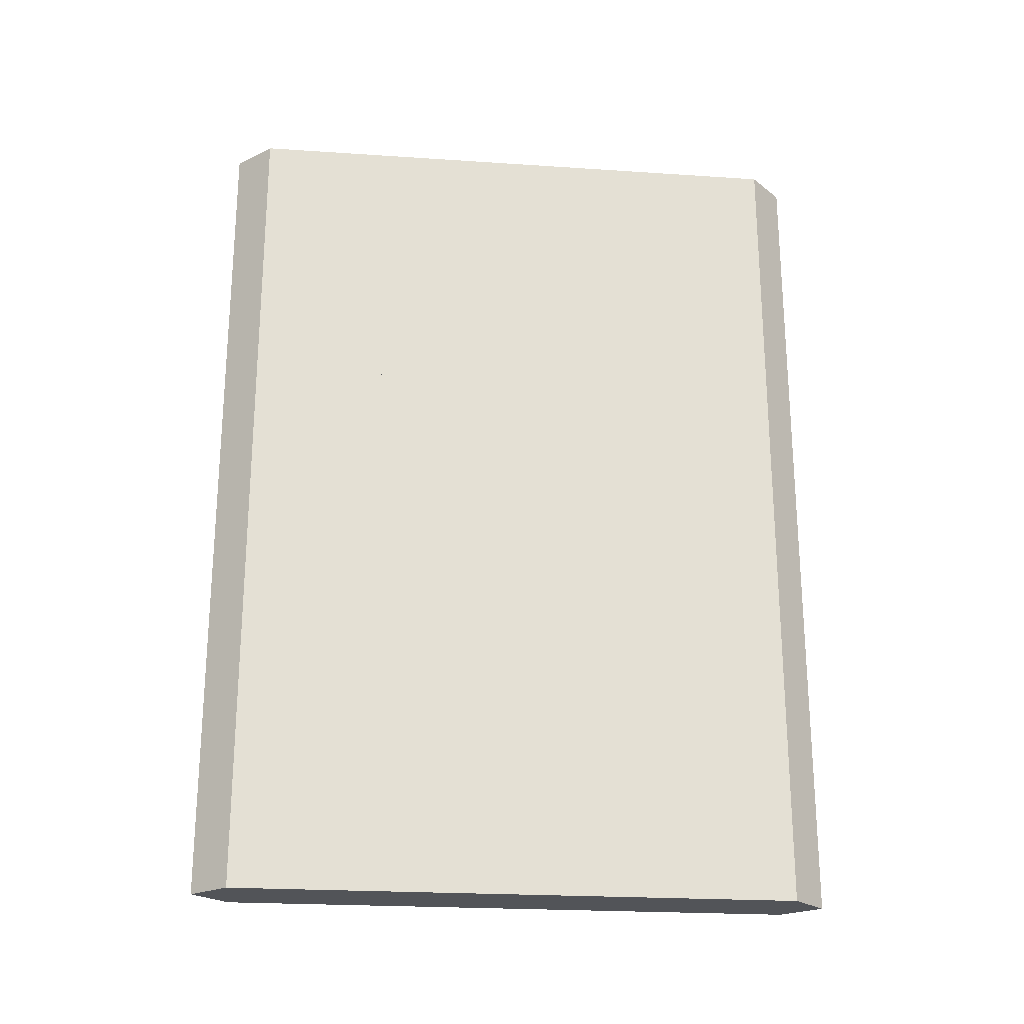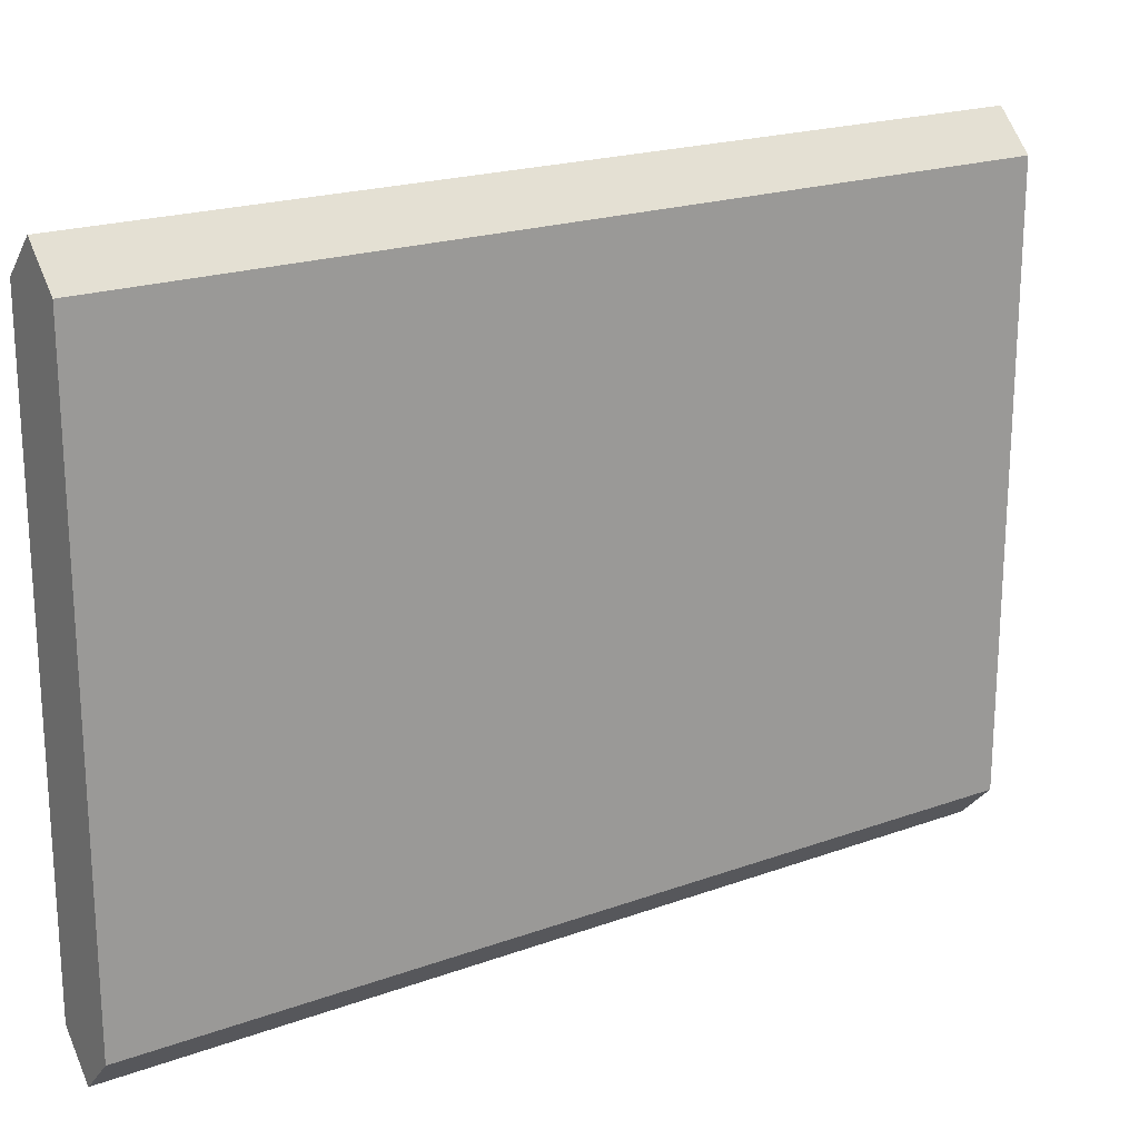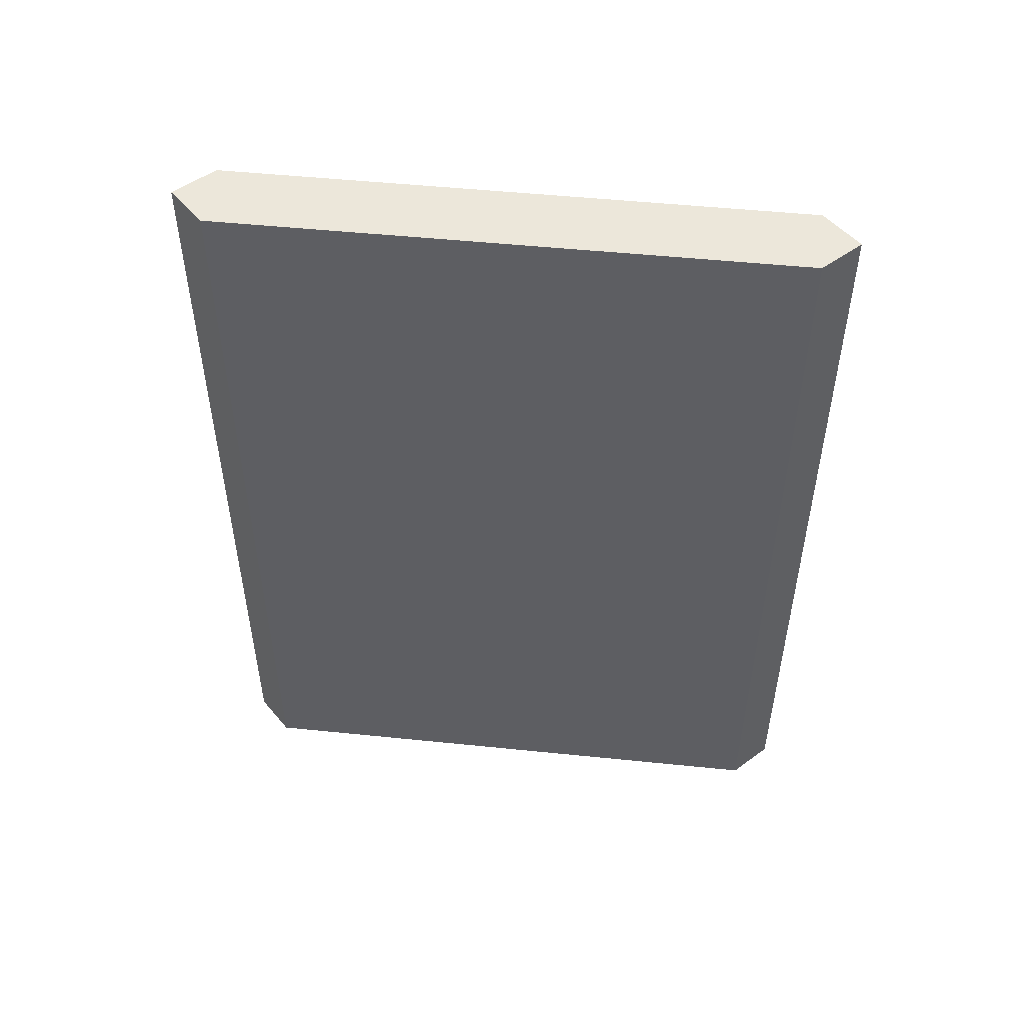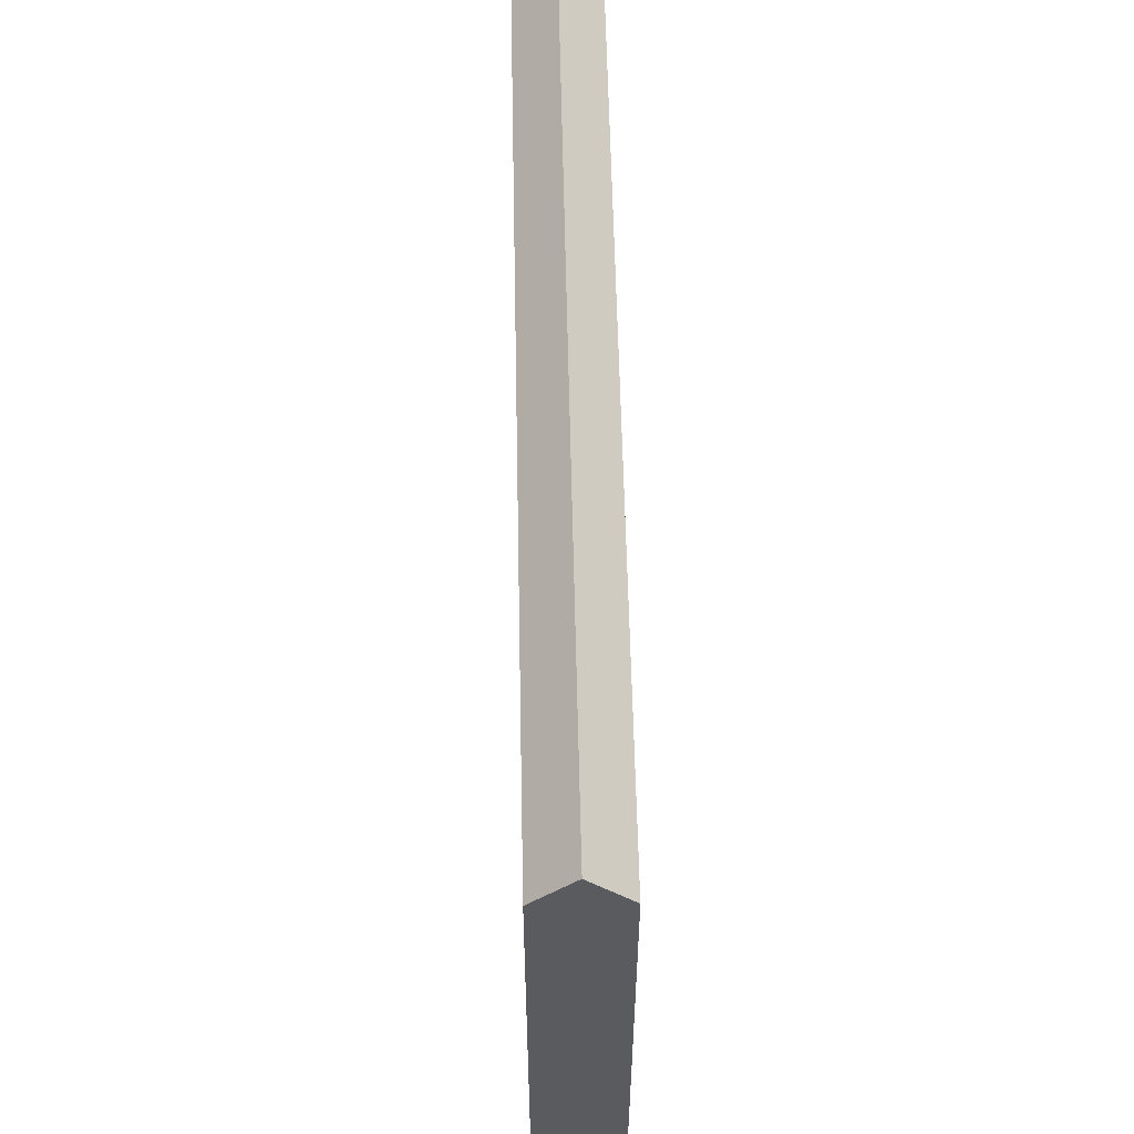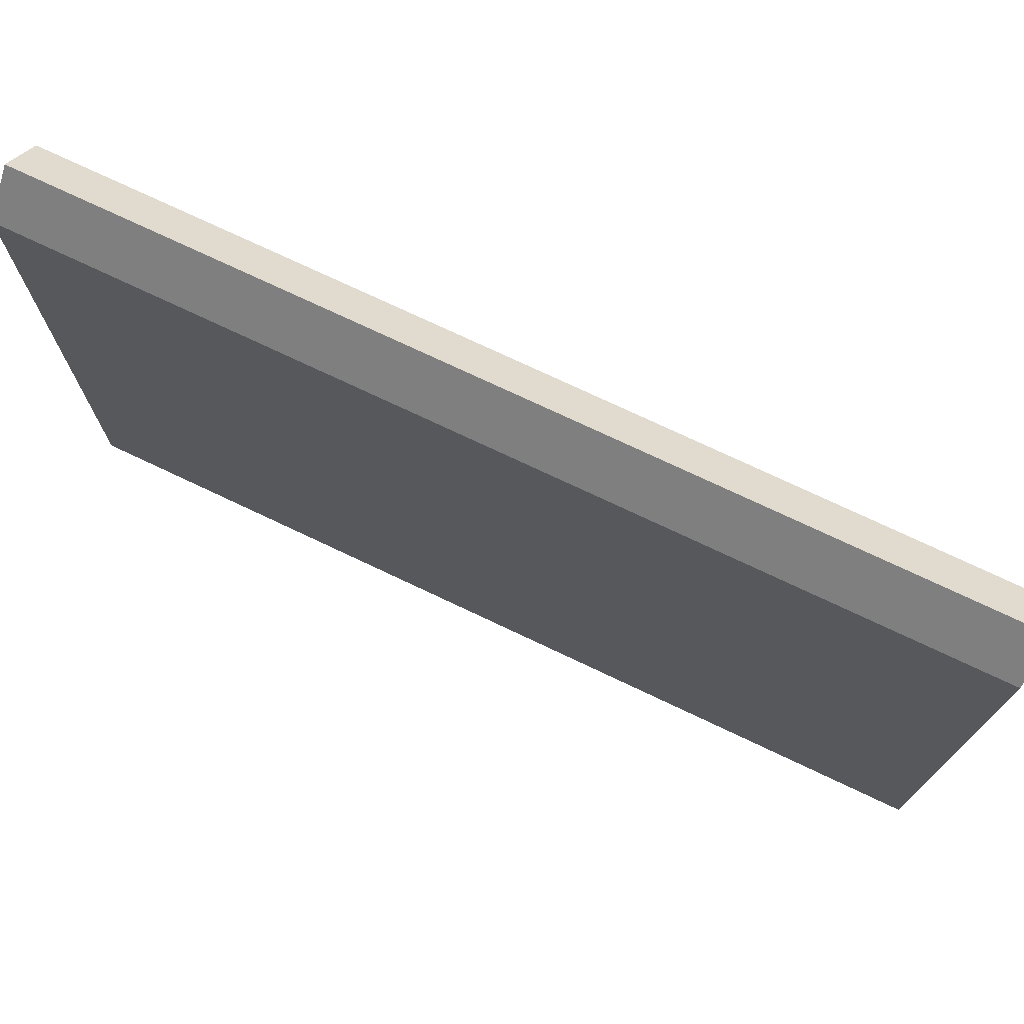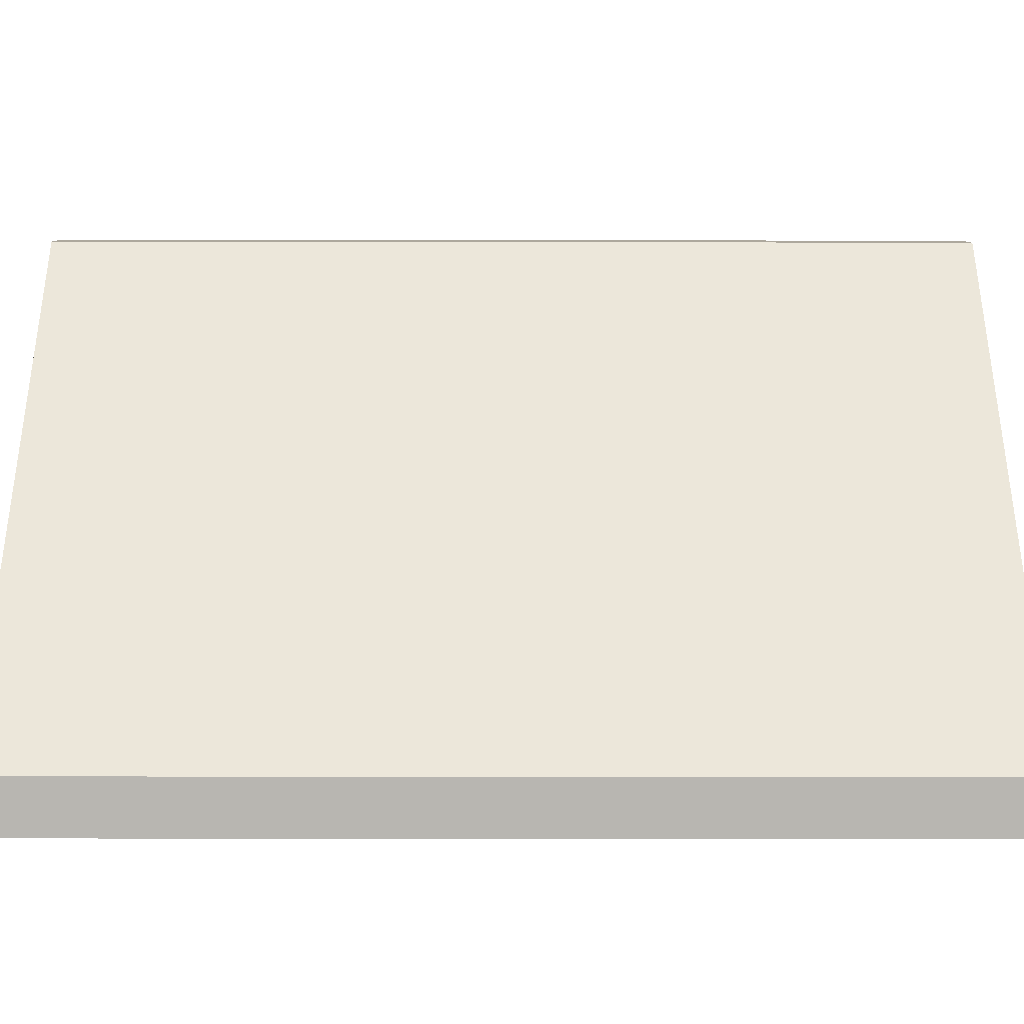
<metadata>
{"format":"obj","ext":"obj","renderer":"f3d","projection":"perspective","resolution":1024,"background":"white","views":[{"elev":-23.1,"azim":83.5,"up":"+Y"},{"elev":20.1,"azim":56.3,"up":"+Z"},{"elev":50.6,"azim":-83.6,"up":"+Y"},{"elev":57.2,"azim":-1.2,"up":"+Z"},{"elev":74.0,"azim":115.4,"up":"+Z"},{"elev":-36.4,"azim":89.9,"up":"+Z"}]}
</metadata>
<code>
v -0.5625 0 0.5
v -0.5625 1 0.5
v -0.5 -2.707e-16 0.5625
v -0.5 1 0.5625
v -0.5 -6.317e-16 -0.5625
v -0.5 1 -0.5625
v -0.5625 0 -0.5
v -0.5625 1 -0.5
v -0.4375 1 0.5
v -0.4375 0 0.5
v -0.4375 1 -0.5
v -0.4375 0 -0.5
f 3 2 1
f 2 3 4
f 7 6 5
f 6 7 8
f 4 10 9
f 10 4 3
f 6 9 11
f 9 6 4
f 4 6 8
f 4 8 2
f 3 12 10
f 12 3 5
f 5 3 1
f 5 1 7
f 11 5 6
f 5 11 12
f 9 12 11
f 12 9 10
f 1 8 7
f 8 1 2
v -0.5625 1.5 0.5
v -0.5 1.5 0.5625
v -0.5 1.5 -0.5625
v -0.5625 1.5 -0.5
v -0.4375 1.5 0.5
v -0.4375 1.5 -0.5
f 4 13 2
f 13 4 14
f 8 15 6
f 15 8 16
f 14 9 17
f 9 14 4
f 15 17 18
f 17 15 14
f 14 15 16
f 14 16 13
f 4 11 9
f 11 4 6
f 6 4 2
f 6 2 8
f 18 6 15
f 6 18 11
f 17 11 18
f 11 17 9
f 2 16 8
f 16 2 13

</code>
